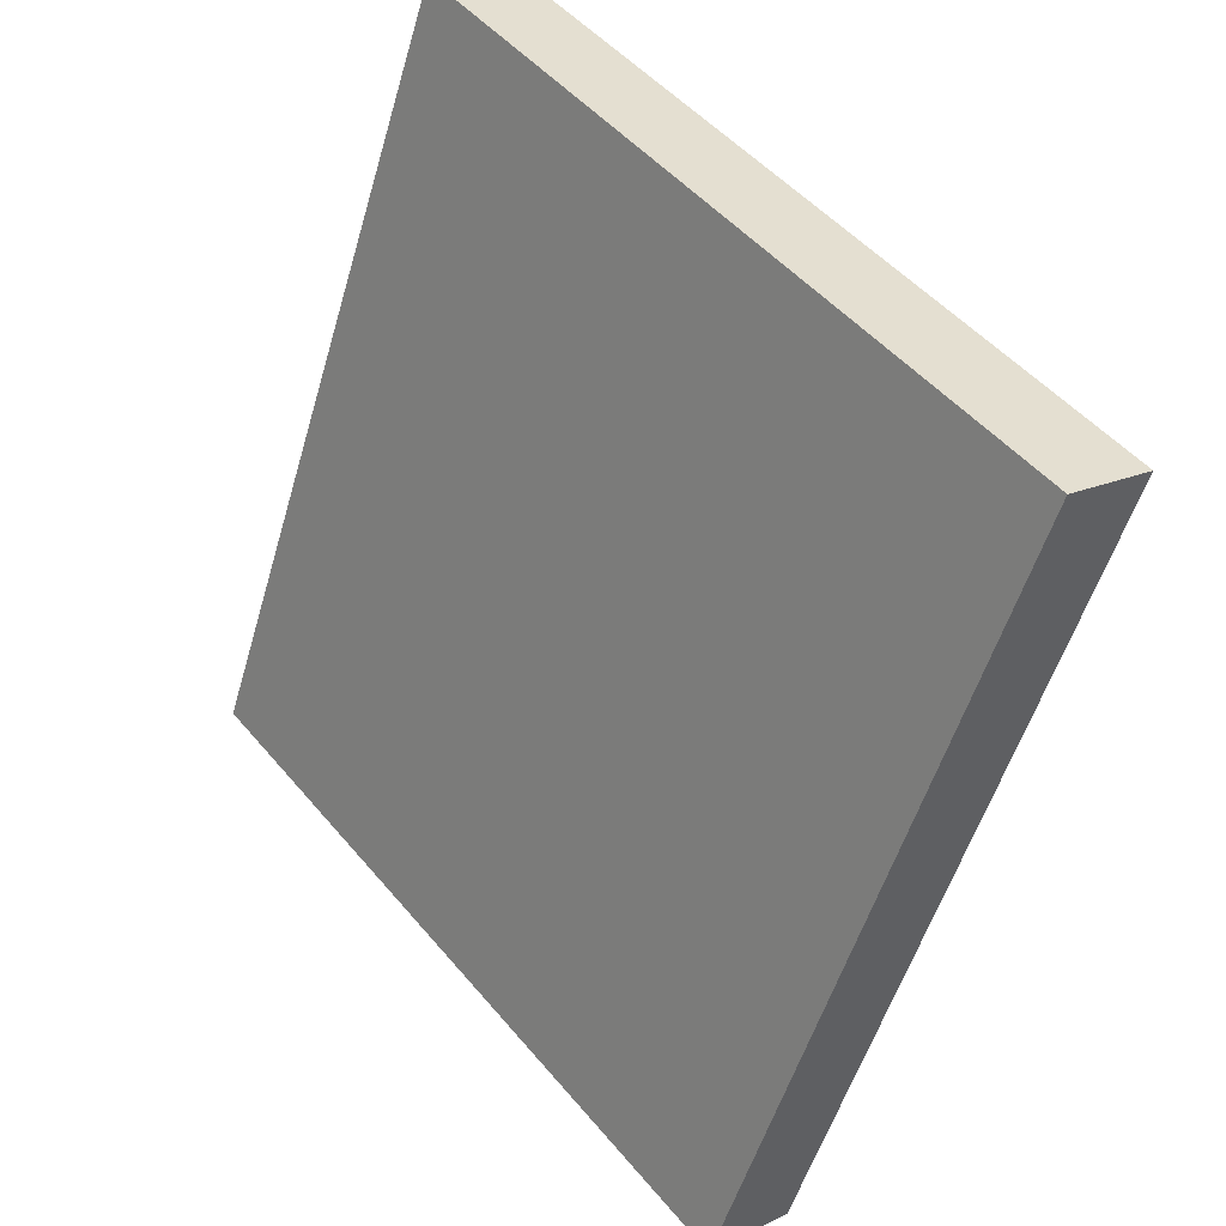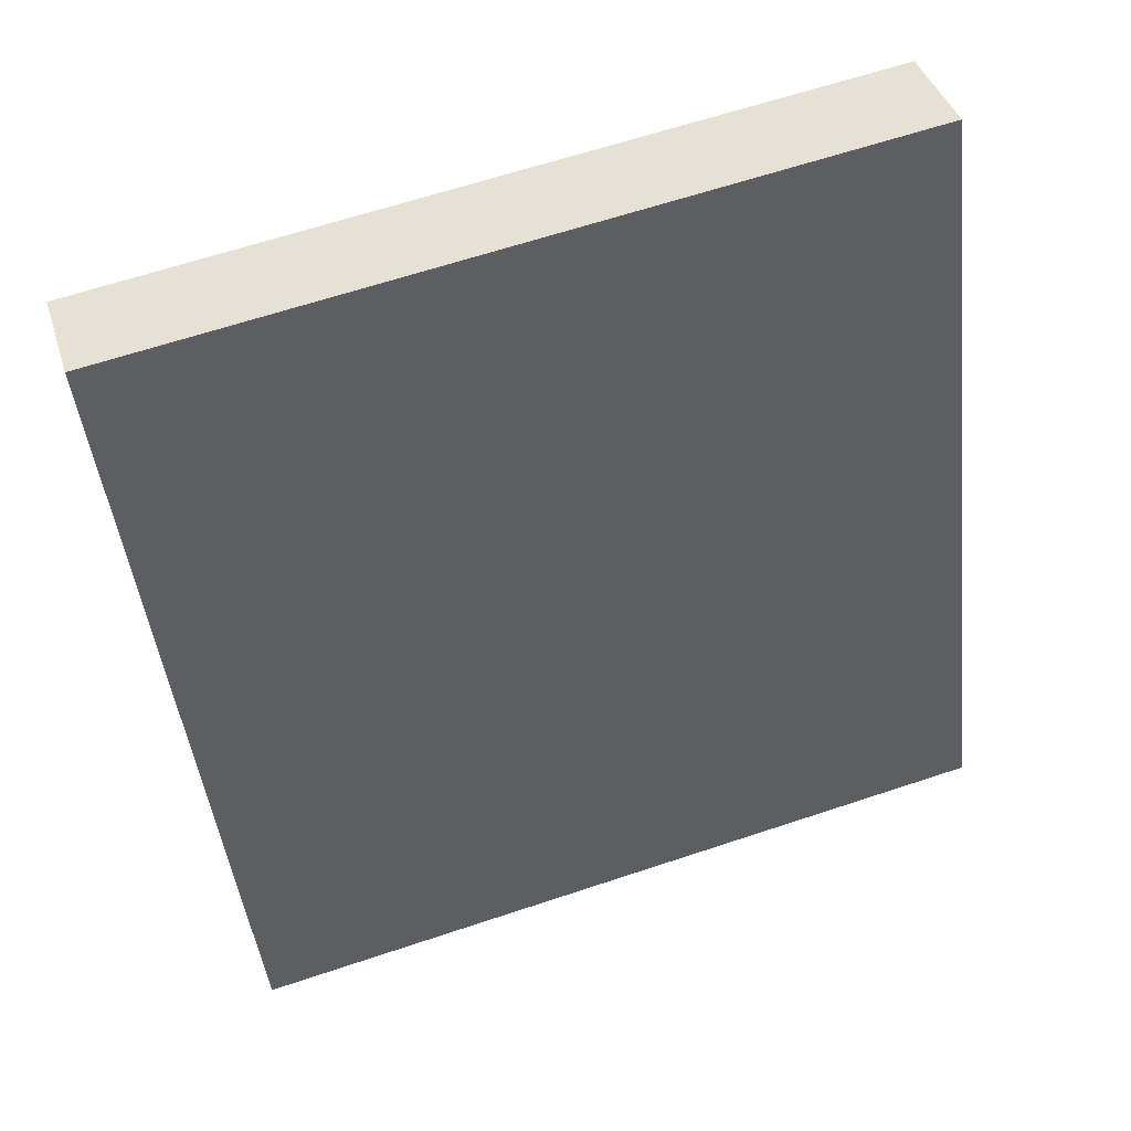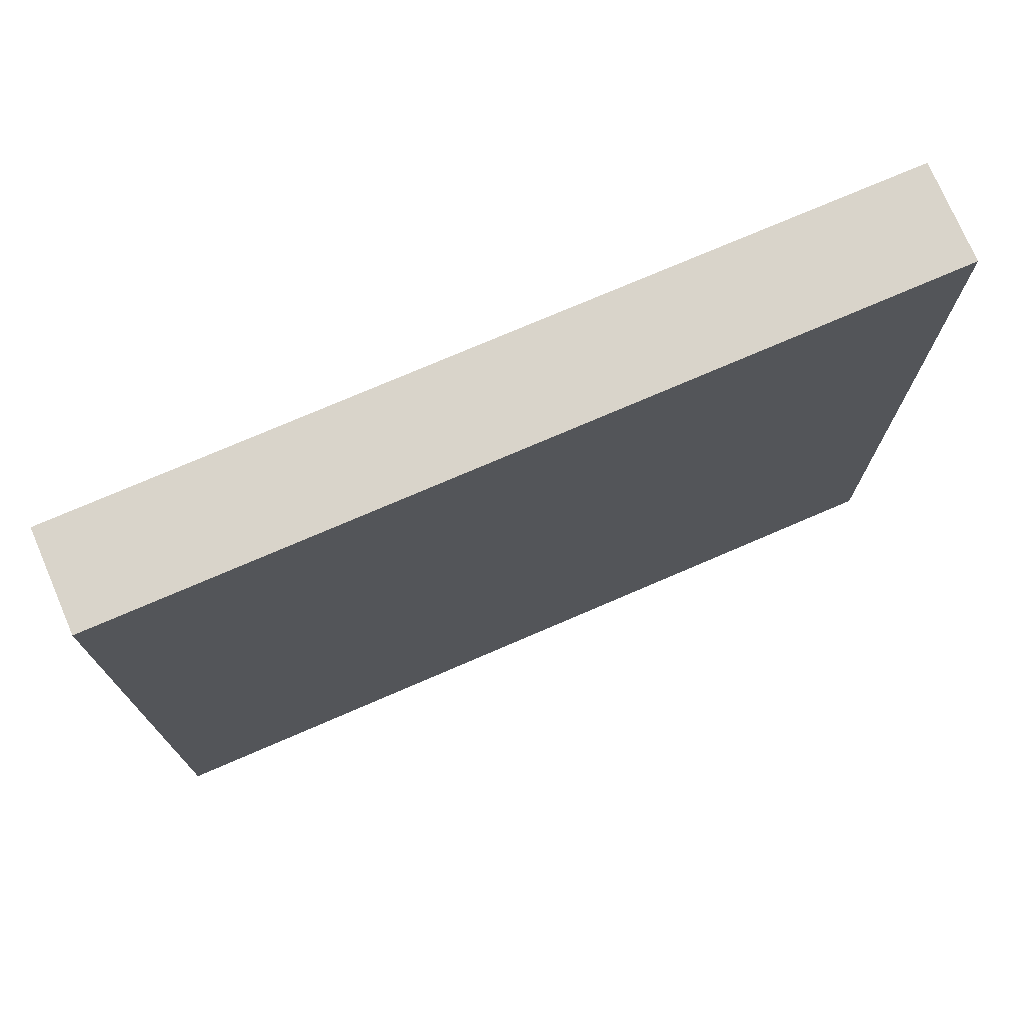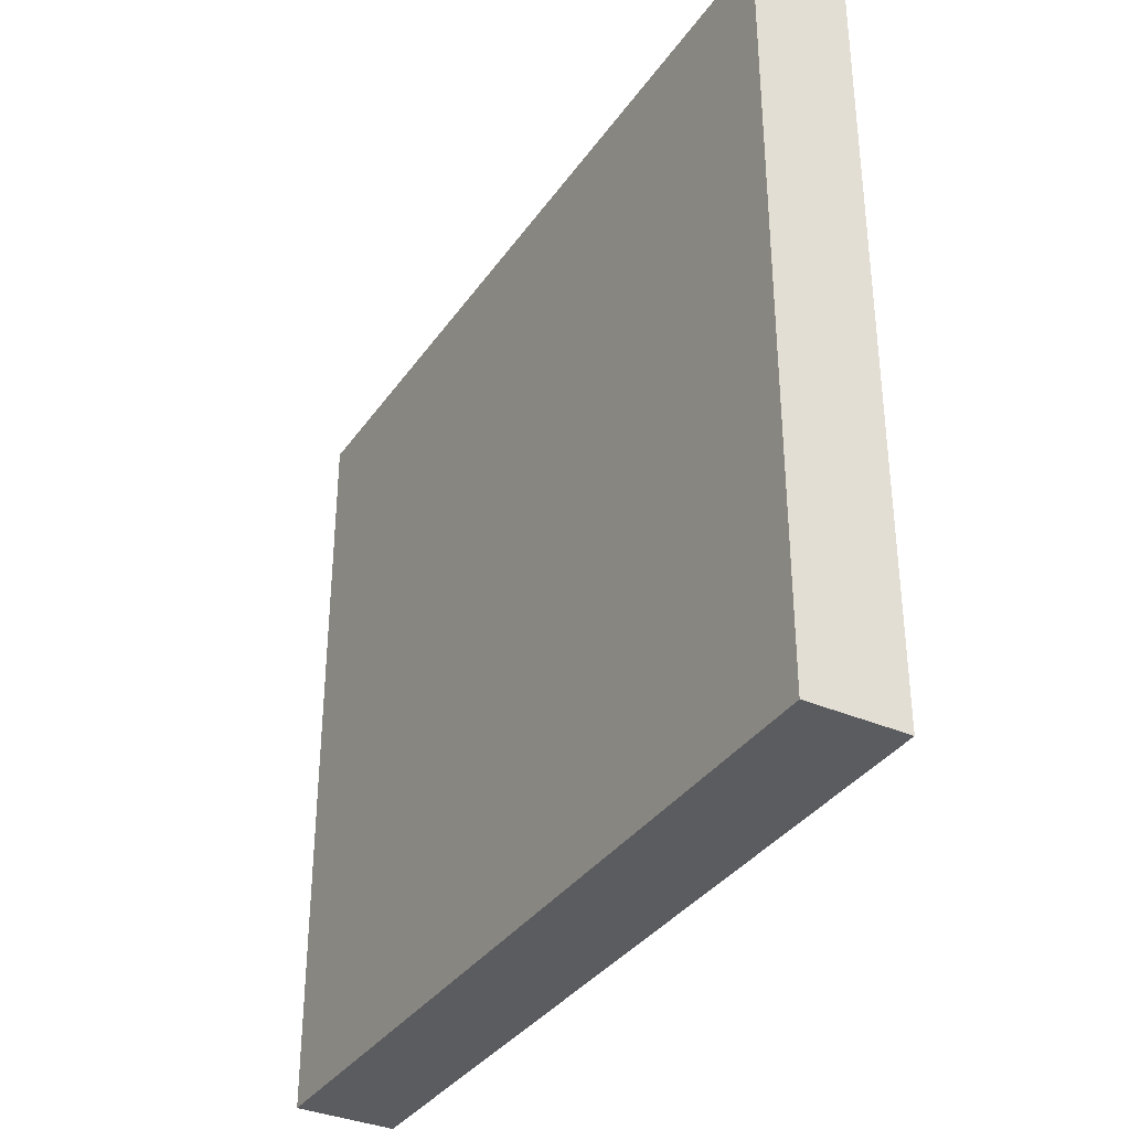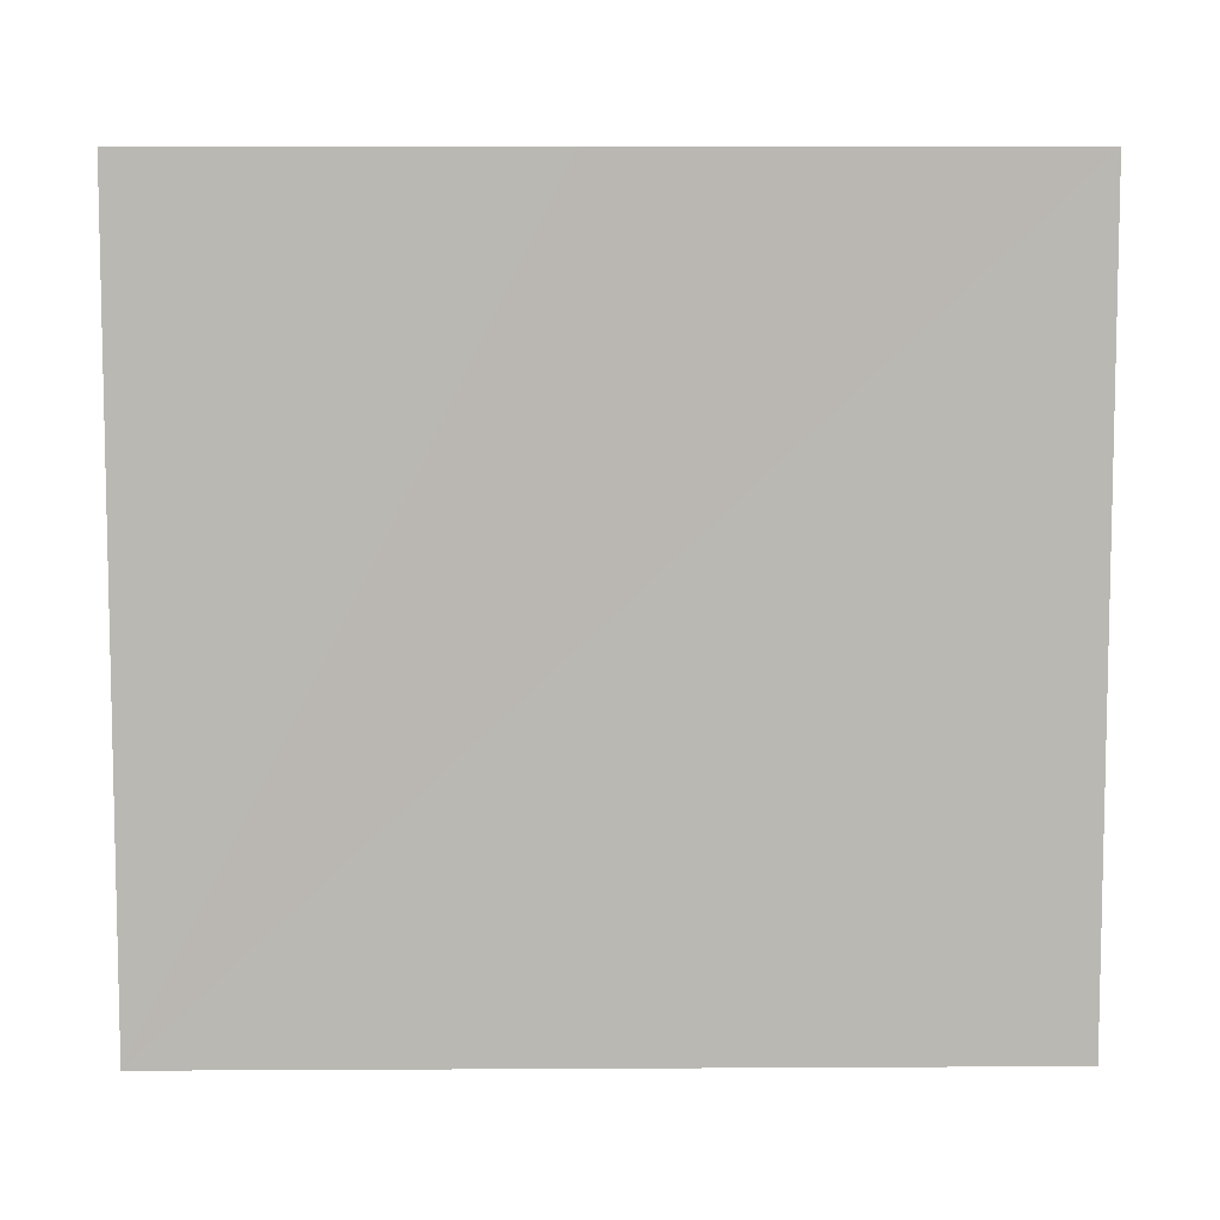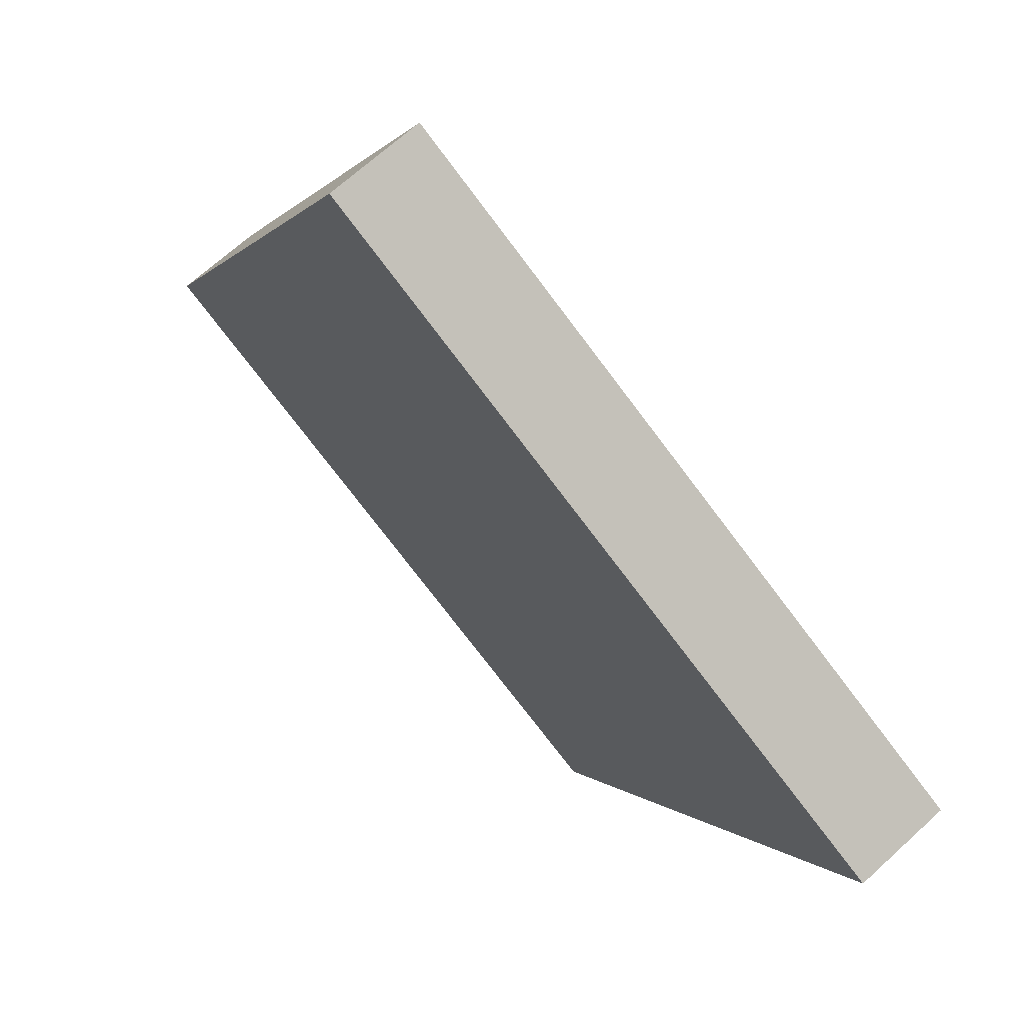
<metadata>
{"format":"obj","ext":"obj","renderer":"f3d","projection":"perspective","resolution":1024,"background":"white","views":[{"elev":49.1,"azim":-38.1,"up":"+Z"},{"elev":64.0,"azim":-108.6,"up":"+Z"},{"elev":74.8,"azim":87.7,"up":"+Y"},{"elev":-35.2,"azim":171.0,"up":"+Y"},{"elev":7.8,"azim":-69.9,"up":"+Y"},{"elev":-76.5,"azim":-142.8,"up":"+Z"}]}
</metadata>
<code>
v  3.169 6.262 5.993
v  1.127 6.262 2.941
v  2.411 6.262 6.283
v  1.891 6.262 2.669
v  0.583 6.262 1.522
v  1.346 6.262 1.252
v  0 6.262 3.834e-16
v  0.754 6.262 -0.288
v  0.754 1.763e-17 -0.288
v  0 0 0
v  1.127 -1.801e-16 2.941
v  2.411 -3.847e-16 6.283
v  0.583 -9.32e-17 1.522
v  3.169 -3.67e-16 5.993
v  1.891 -1.634e-16 2.669
v  1.346 -7.666e-17 1.252
g defaultobject
f 1 2 3
f 2 1 4
f 2 4 5
f 5 4 6
f 5 6 7
f 7 6 8
f 9 7 8
f 7 9 10
f 10 5 7
f 5 10 2
f 2 10 3
f 3 10 11
f 3 11 12
f 11 10 13
f 12 1 3
f 1 12 14
f 14 4 1
f 4 14 6
f 6 14 8
f 8 14 9
f 9 14 15
f 9 15 16
f 11 14 12
f 14 11 15
f 15 11 13
f 15 13 16
f 16 13 10
f 16 10 9

</code>
